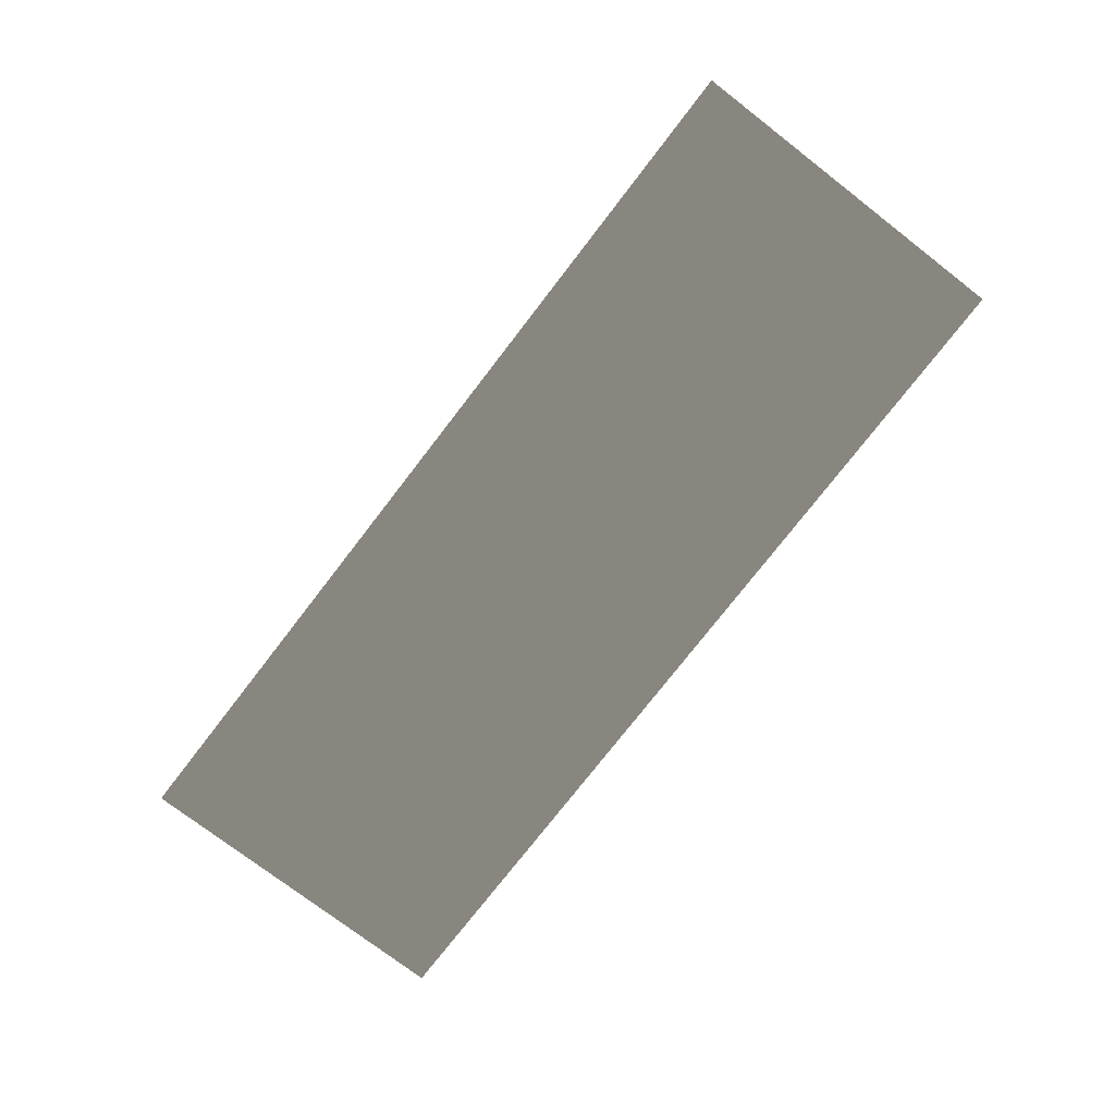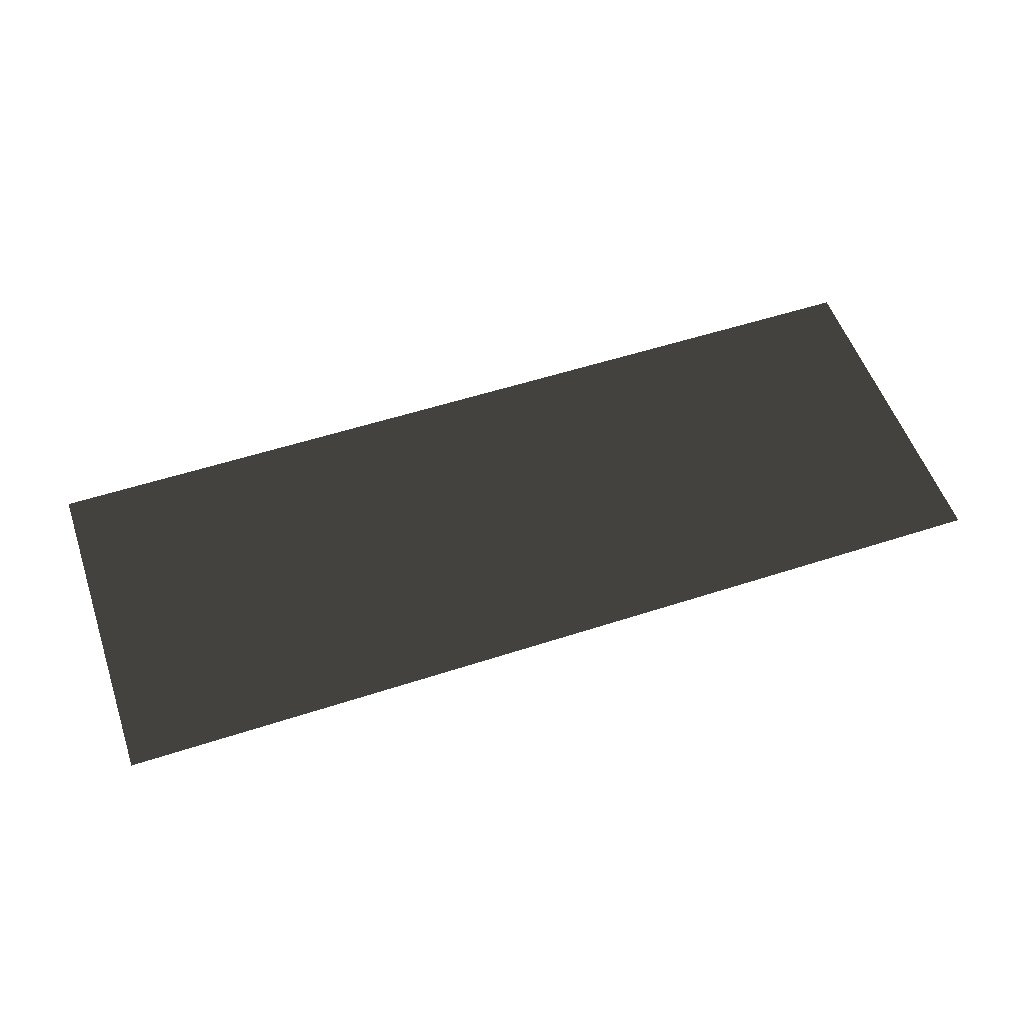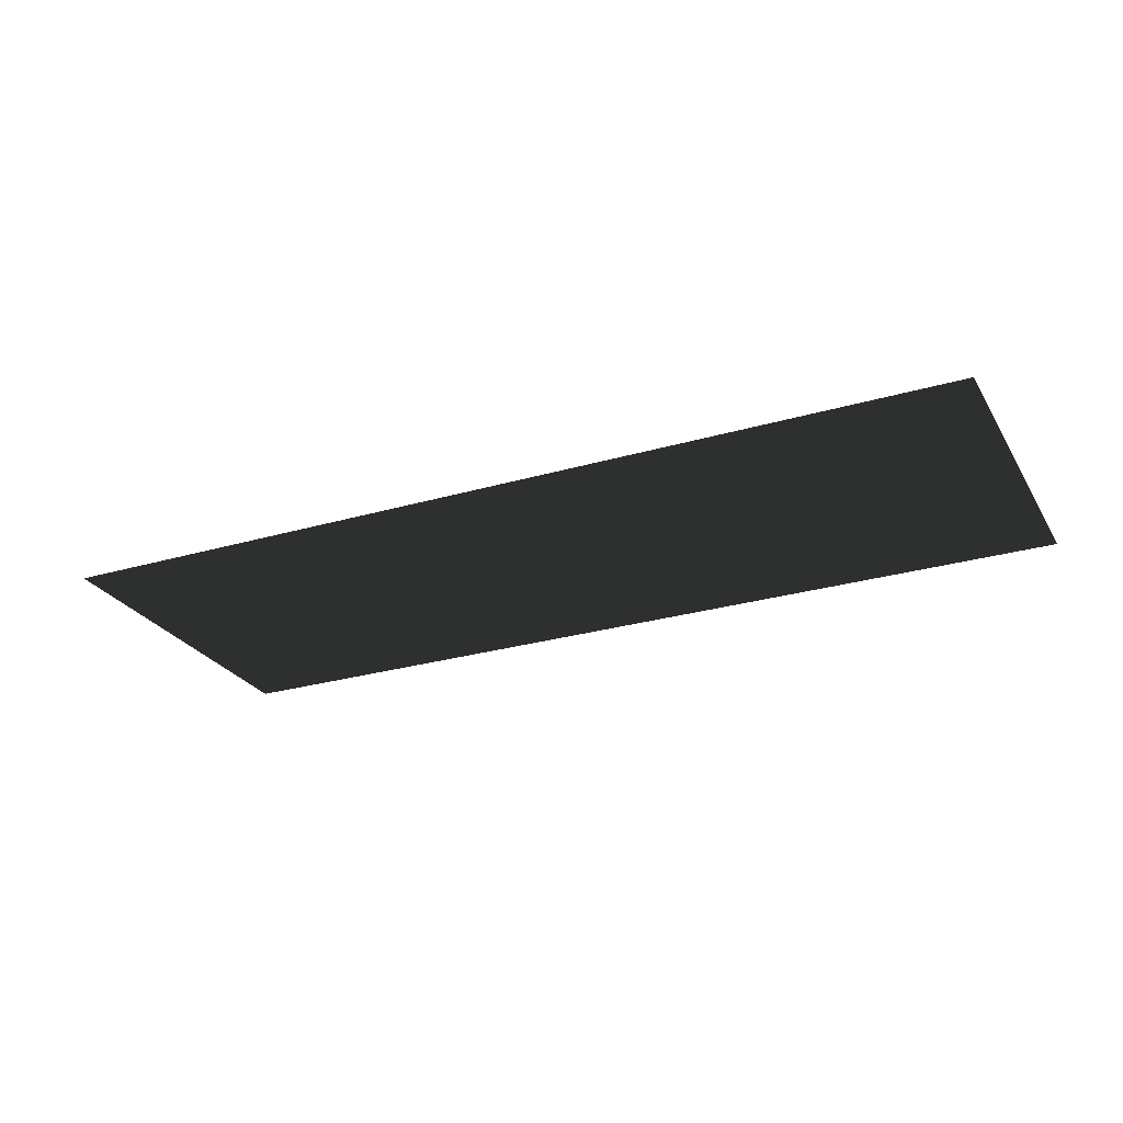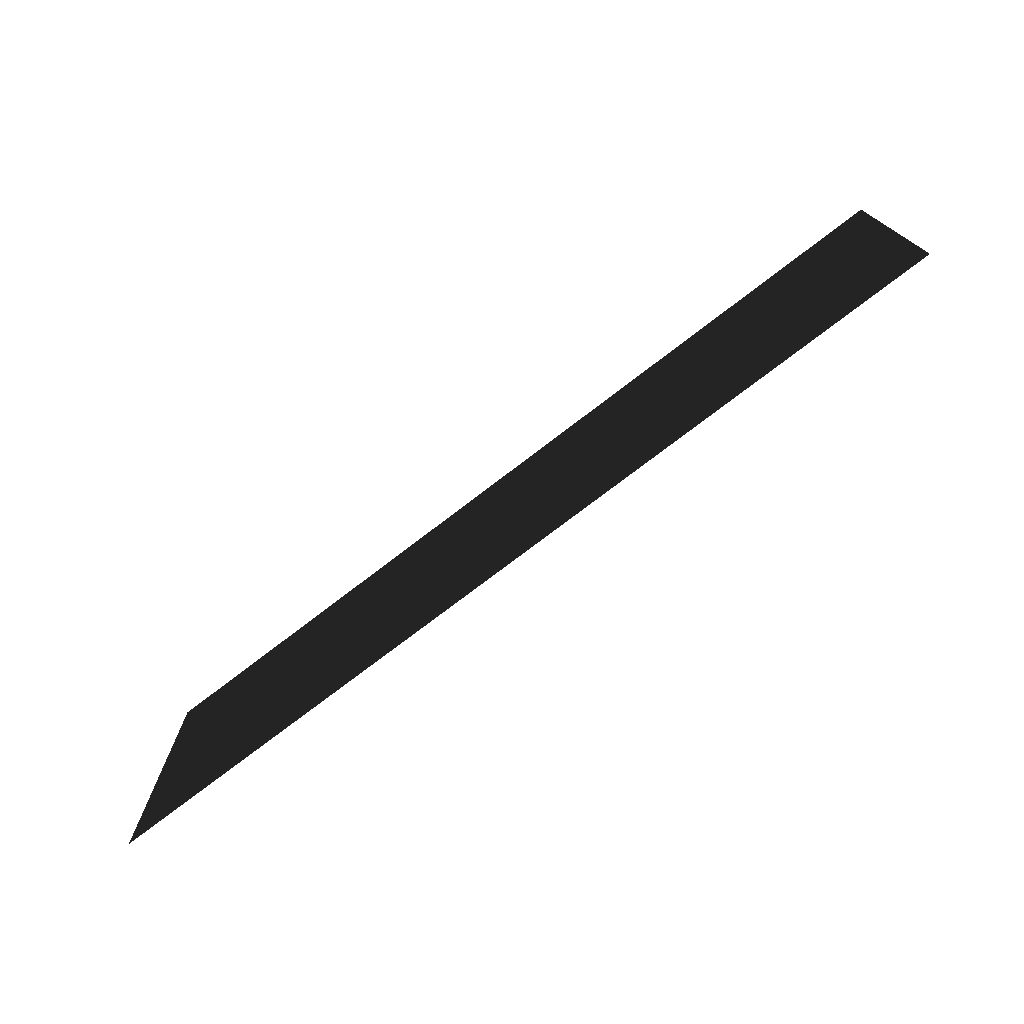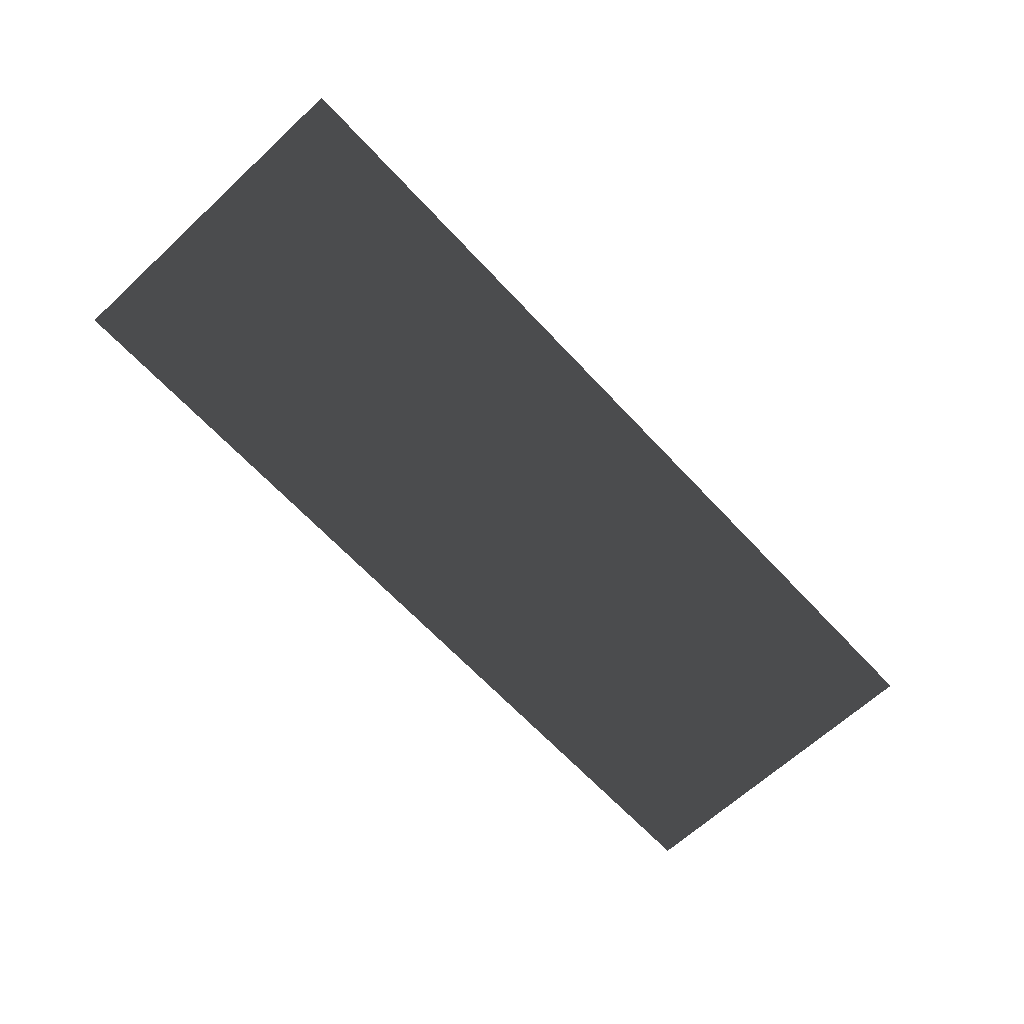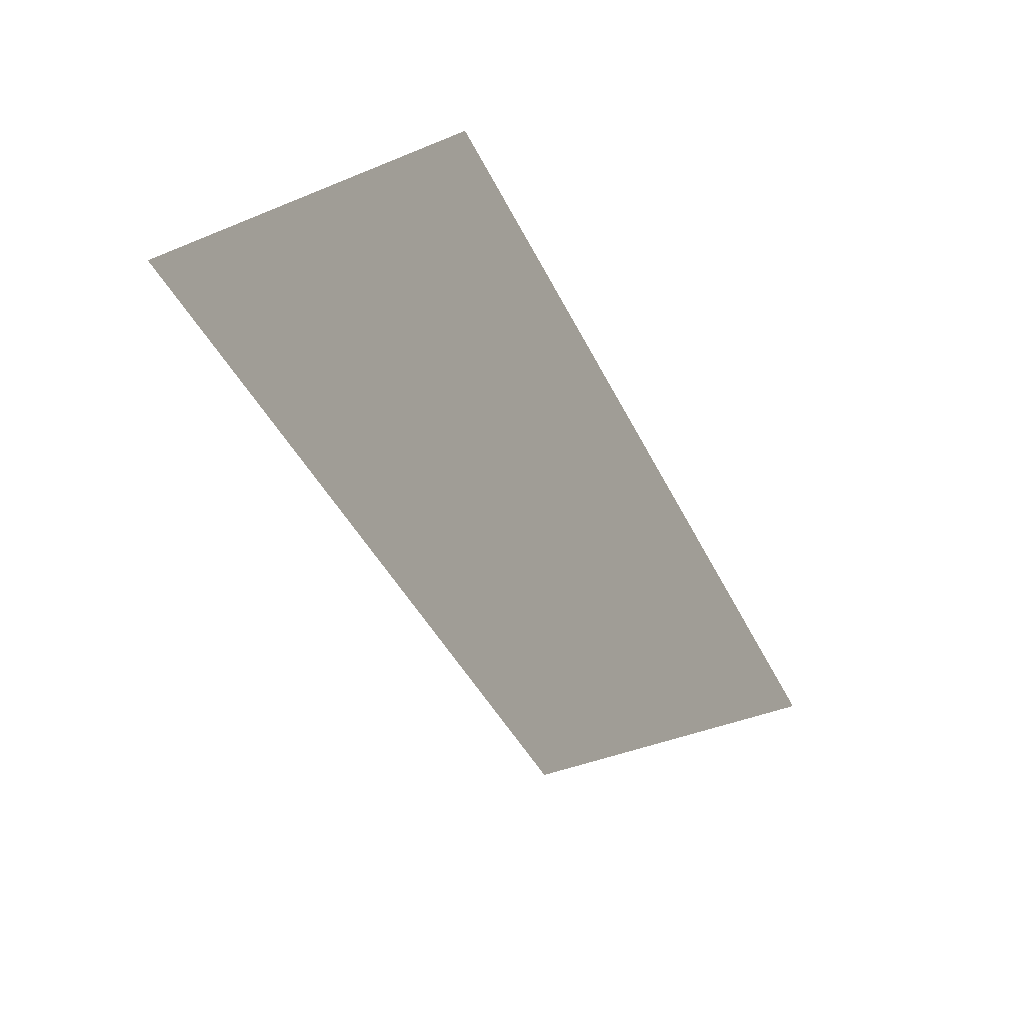
<metadata>
{"format":"obj","ext":"obj","renderer":"f3d","projection":"perspective","resolution":1024,"background":"white","views":[{"elev":-75.2,"azim":52.4,"up":"+Z"},{"elev":54.6,"azim":-19.0,"up":"+Z"},{"elev":-26.5,"azim":-155.2,"up":"+Z"},{"elev":-74.5,"azim":37.6,"up":"+Y"},{"elev":-65.2,"azim":132.9,"up":"+Z"},{"elev":-44.6,"azim":-64.8,"up":"+Z"}]}
</metadata>
<code>
v 0.4597 0.1696 0.006156
v 0.4597 -0.1696 0.006156
v -0.4597 -0.1696 0.006156
v -0.4597 0.1696 0.006156
g Platform_for_grass(Clone)_37908_625
f 1 3 2
f 1 4 3

</code>
